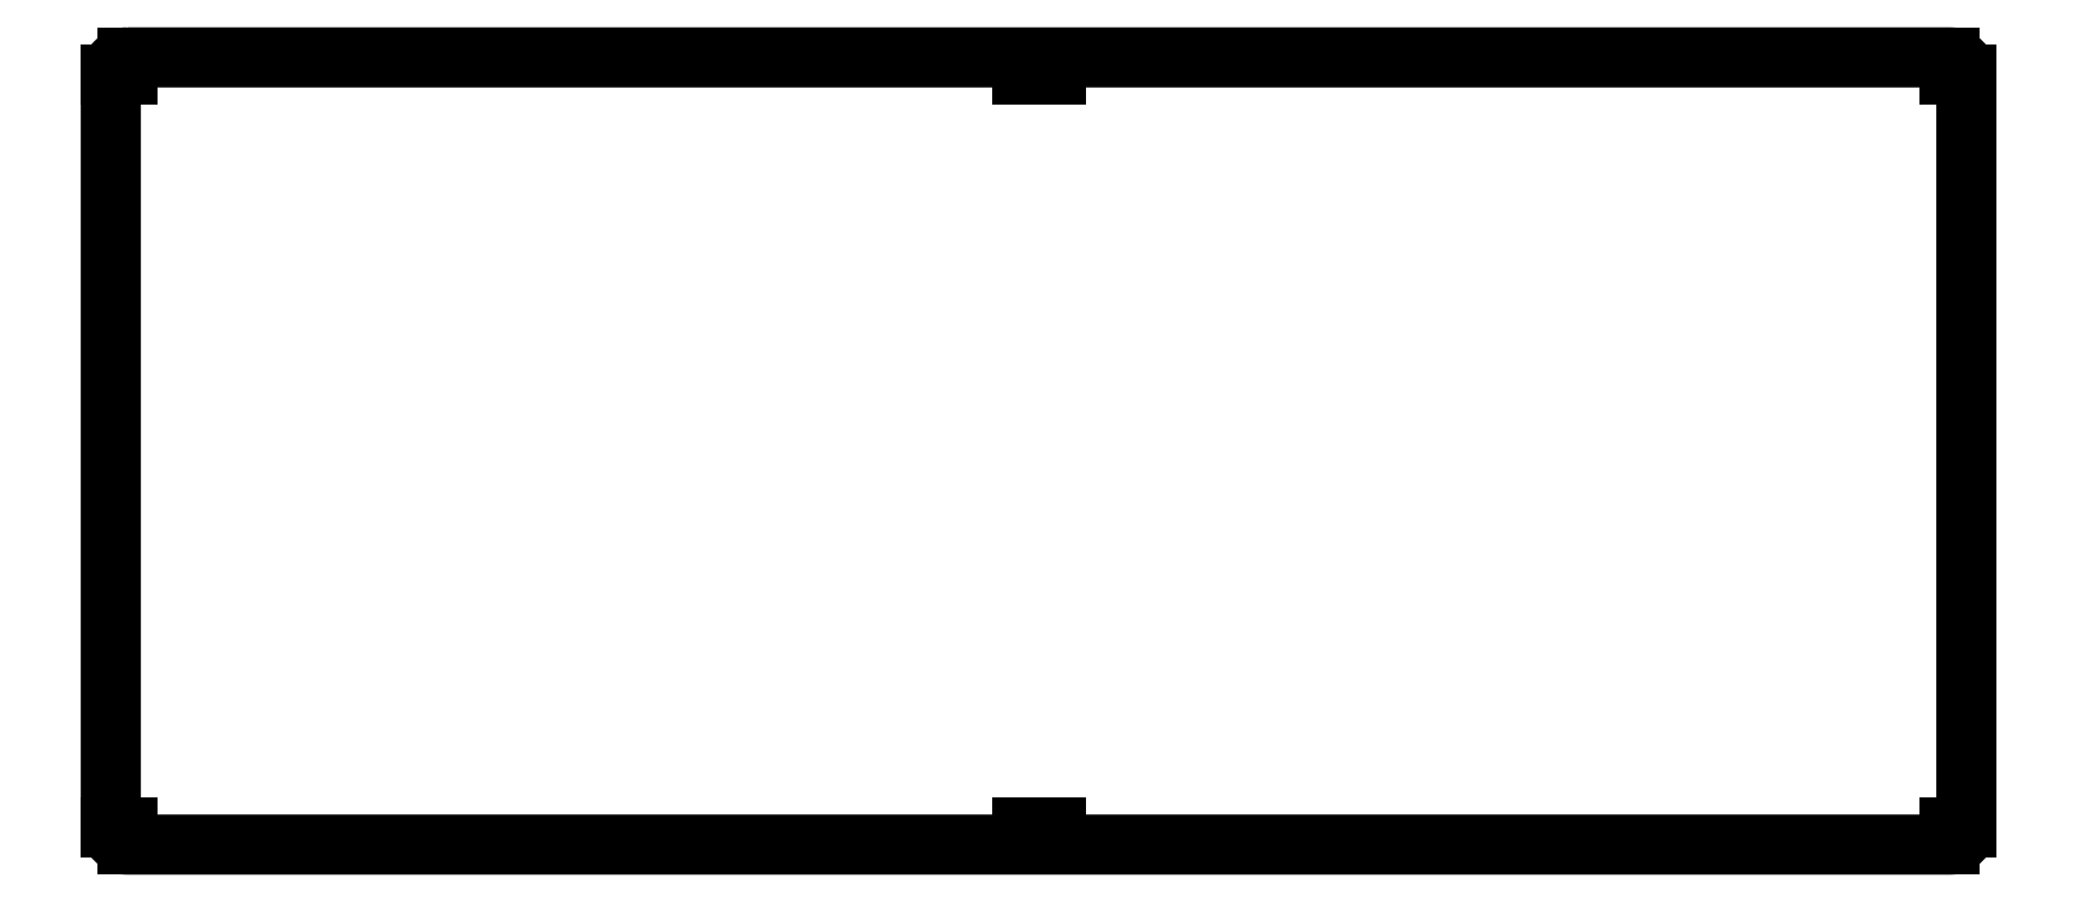
<metadata>
{"format":"dxf","ext":"dxf","renderer":"ezdxf+matplotlib","layout":"modelspace","background":"white","min_lineweight":24,"dpi":150}
</metadata>
<code>
0
SECTION
2
ENTITIES
0
LWPOLYLINE
8
0
90
8
70
1
43
0
10
3
20
0
10
327
20
-2.887e-14
42
-0.4142
10
330
20
-3
10
330
20
-137
42
-0.4142
10
327
20
-140
10
3
20
-140
42
-0.4142
10
0
20
-137
10
0
20
-3
42
-0.4142
0
LINE
8
0
10
3
20
-3
30
0
11
3
21
0
31
0
0
LINE
8
0
10
3
20
-3
30
0
11
0
21
-3
31
0
0
LINE
8
0
10
3
20
-137
30
0
11
3
21
-140
31
0
0
LINE
8
0
10
3
20
-137
30
0
11
0
21
-137
31
0
0
LINE
8
0
10
327
20
-3
30
0
11
330
21
-3
31
0
0
LINE
8
0
10
327
20
-3
30
0
11
327
21
0
31
0
0
LINE
8
0
10
327
20
-137
30
0
11
327
21
-140
31
0
0
LINE
8
0
10
327
20
-137
30
0
11
330
21
-137
31
0
0
LINE
8
0
10
165
20
-3
30
0
11
162
21
-3
31
0
0
LINE
8
0
10
162
20
-3
30
0
11
162
21
0
31
0
0
LINE
8
0
10
165
20
-3
30
0
11
168
21
-3
31
0
0
LINE
8
0
10
168
20
0
30
0
11
168
21
-3
31
0
0
LWPOLYLINE
8
0
90
4
70
1
43
0
10
165
20
-140
10
168
20
-140
10
168
20
-137
10
165
20
-137
0
LWPOLYLINE
8
0
90
4
70
1
43
0
10
165
20
-140
10
162
20
-140
10
162
20
-137
10
165
20
-137
0
ENDSEC
0
EOF

</code>
